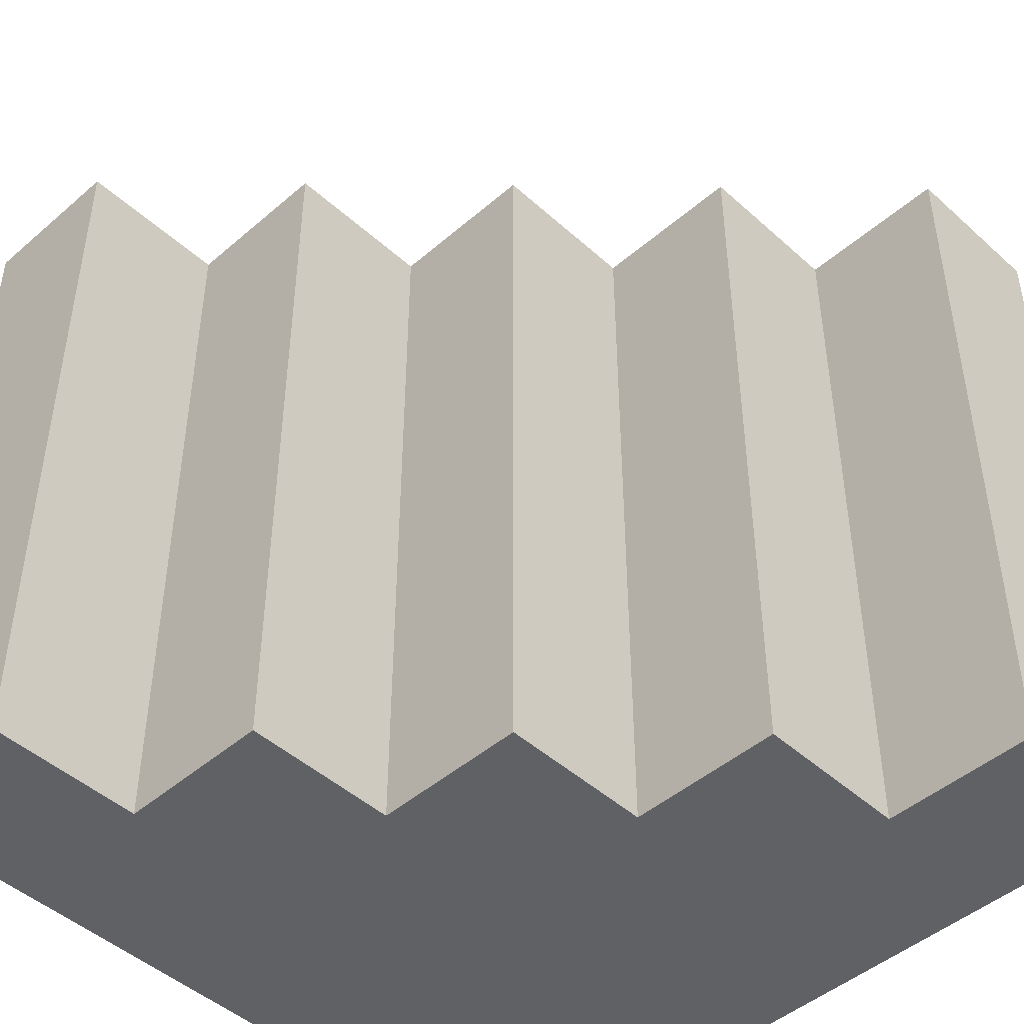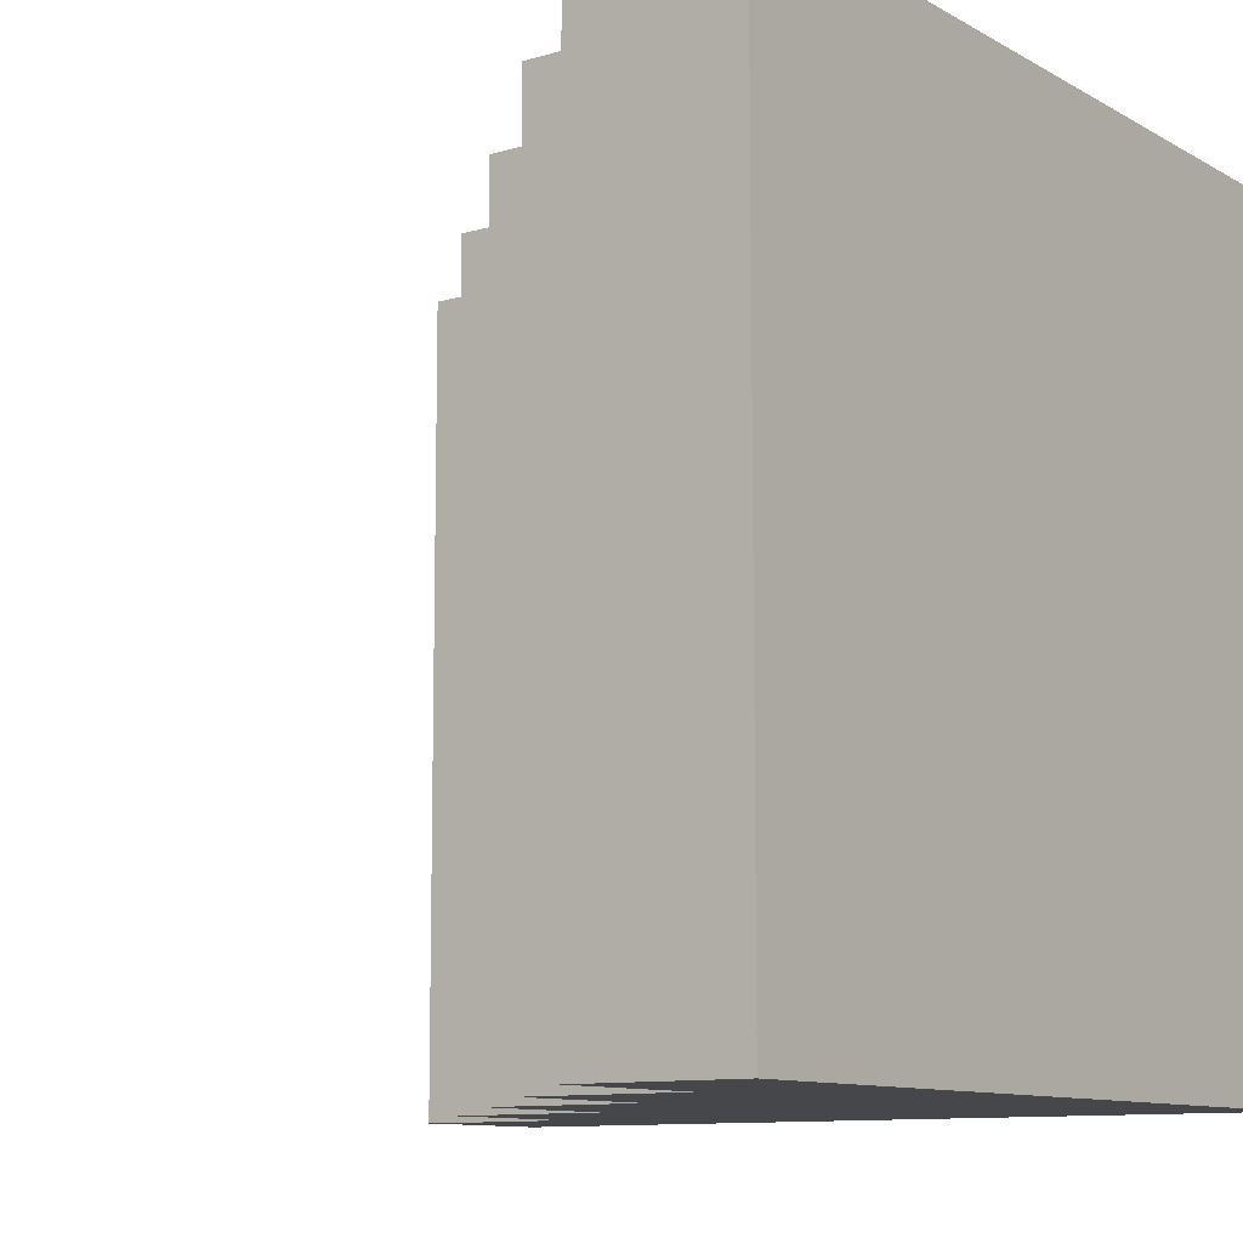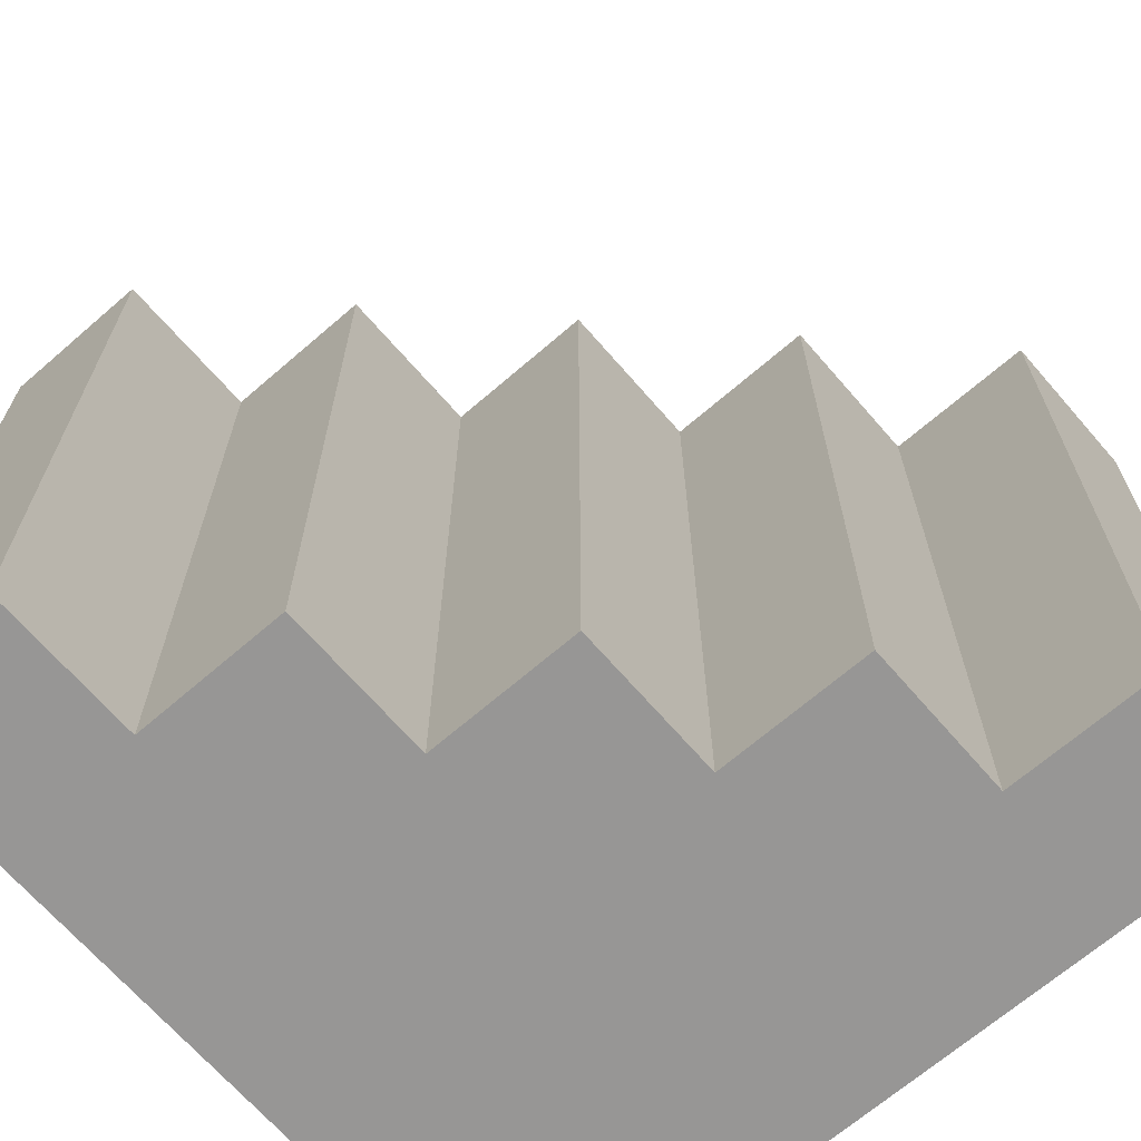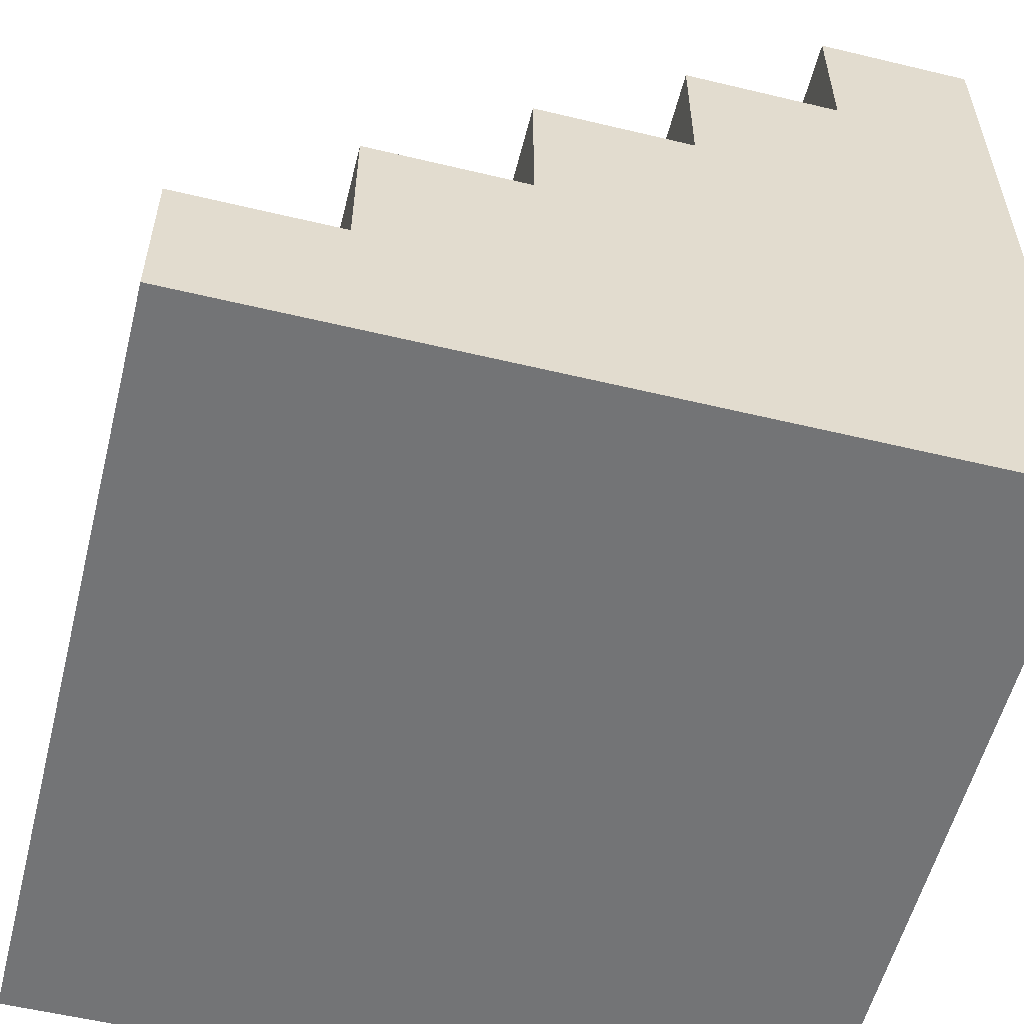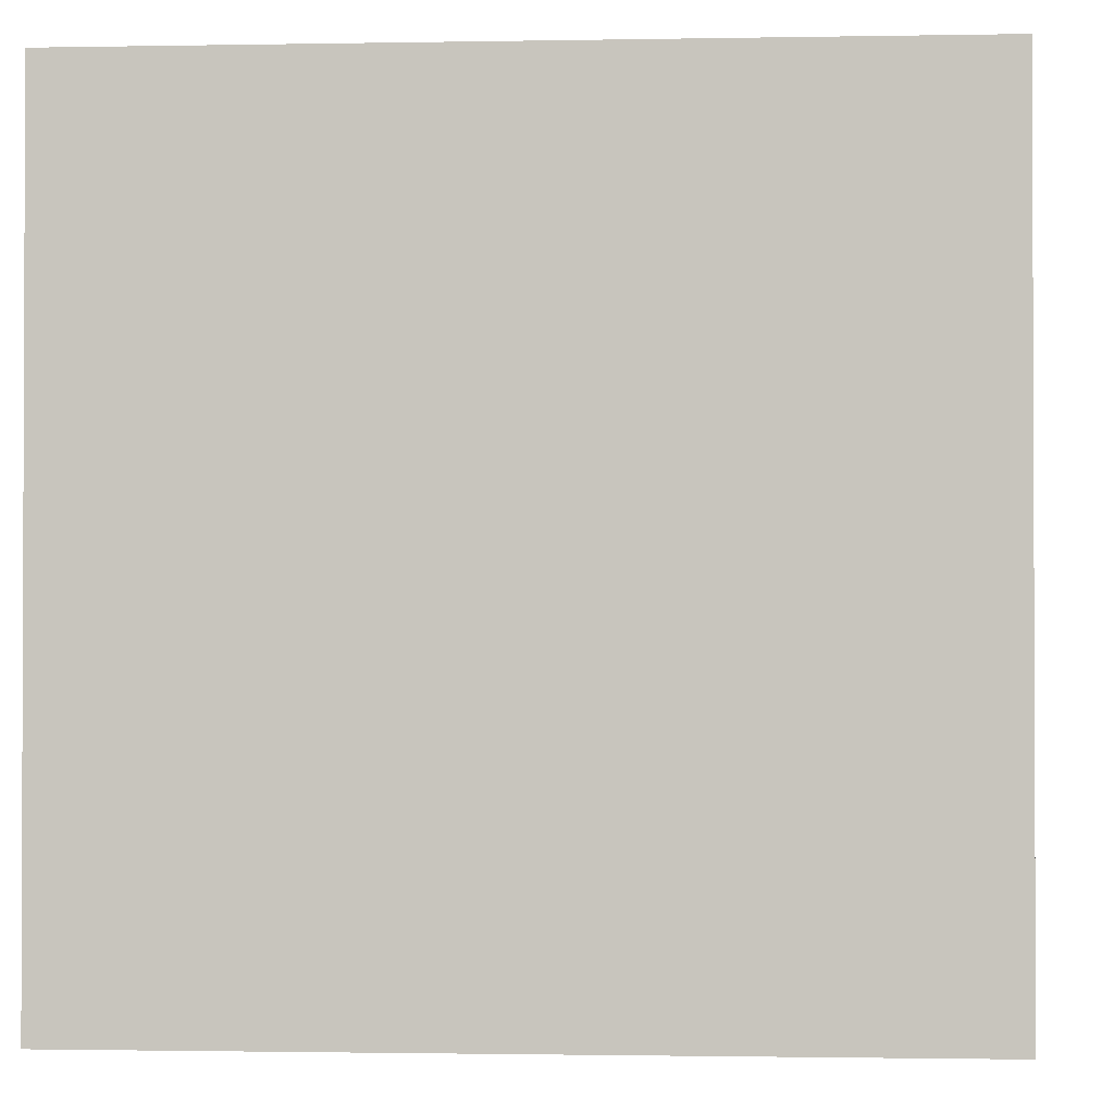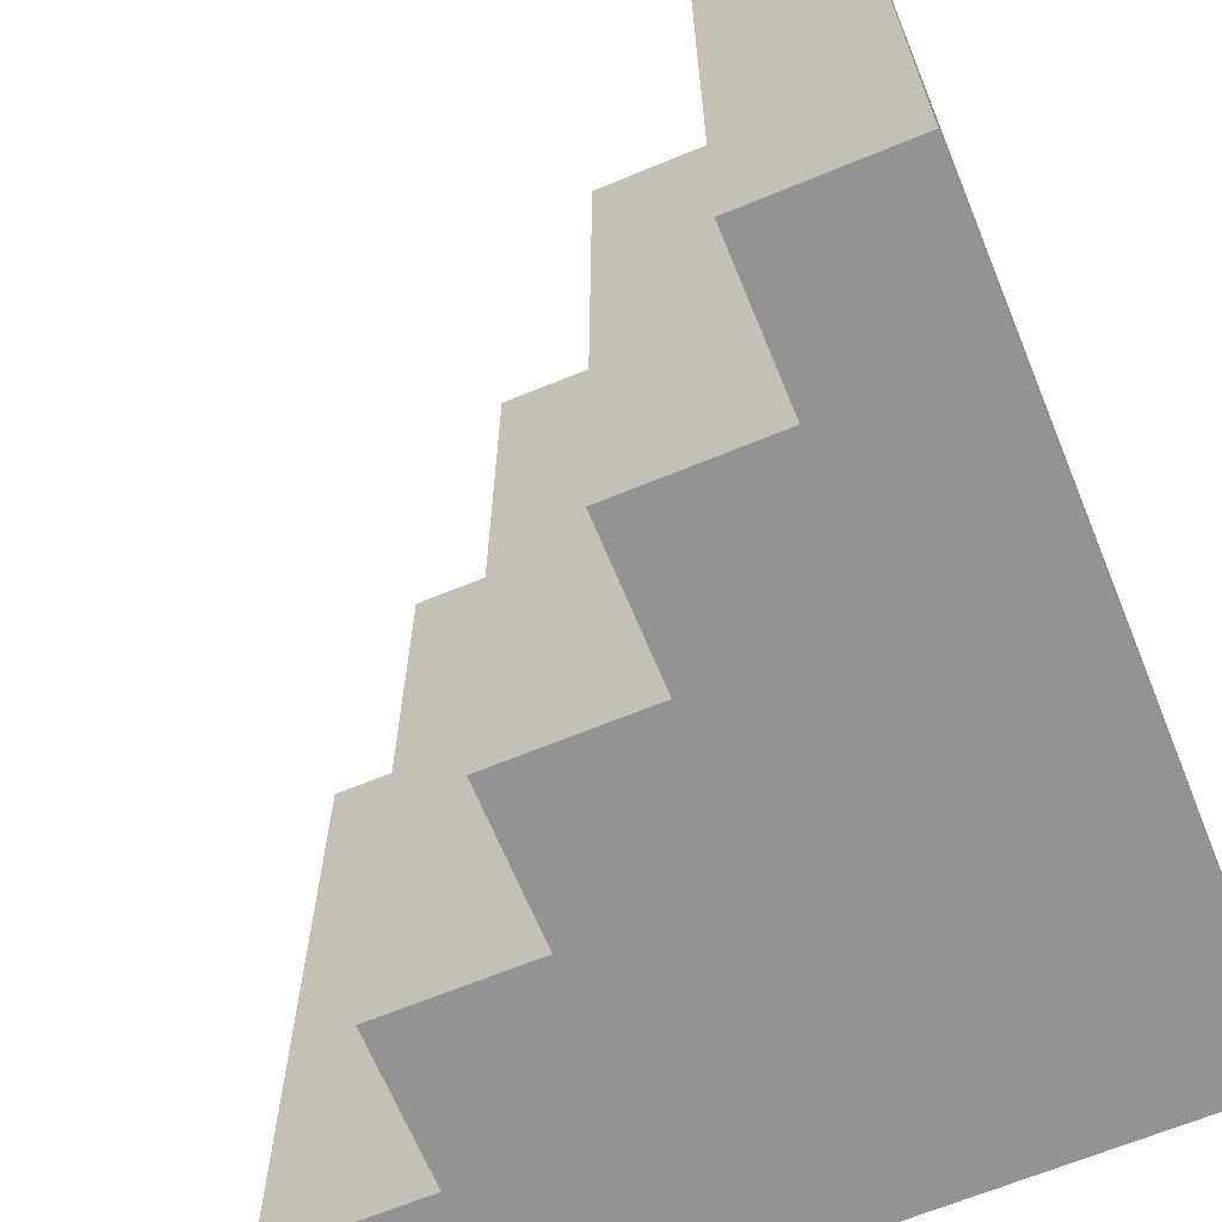
<metadata>
{"format":"obj","ext":"obj","renderer":"f3d","projection":"perspective","resolution":1024,"background":"white","views":[{"elev":-46.8,"azim":134.4,"up":"+Z"},{"elev":-10.5,"azim":-143.8,"up":"+Z"},{"elev":-67.9,"azim":130.9,"up":"+Z"},{"elev":-56.1,"azim":165.9,"up":"+Y"},{"elev":-1.3,"azim":3.9,"up":"+Z"},{"elev":-66.6,"azim":-157.6,"up":"+Z"}]}
</metadata>
<code>
o Steps
v -1 0 1
v -1 2 -1
v -1 0 -1
v -1 2 1
v -0.6 2 1
v -0.6 2 -1
v -0.6 1.6 -1
v -0.6 1.6 1
v 1 0 -1
v 1 0 1
v -0.2 1.2 1
v -0.2 1.6 1
v 0.2 0.8 1
v 0.2 1.2 1
v 0.6 0.4 1
v 0.6 0.8 1
v 1 0.4 1
v 1 0.4 -1
v 0.6 0.4 -1
v 0.6 0.8 -1
v 0.2 0.8 -1
v 0.2 1.2 -1
v -0.2 1.2 -1
v -0.2 1.6 -1
f 13 20 21
f 13 22 14
f 8 6 5
f 11 24 12
f 4 3 1
f 3 23 21
f 3 10 1
f 15 20 16
f 4 6 2
f 10 18 17
f 8 24 7
f 11 22 23
f 15 18 19
f 13 11 1
f 13 16 20
f 13 21 22
f 8 7 6
f 11 23 24
f 4 2 3
f 19 18 9
f 3 2 7
f 7 24 23
f 2 6 7
f 19 9 3
f 21 20 19
f 23 22 21
f 3 7 23
f 21 19 3
f 3 9 10
f 15 19 20
f 4 5 6
f 10 9 18
f 8 12 24
f 11 14 22
f 15 17 18
f 1 10 15
f 15 16 13
f 10 17 15
f 5 4 8
f 11 12 8
f 8 4 1
f 1 15 13
f 13 14 11
f 11 8 1

</code>
